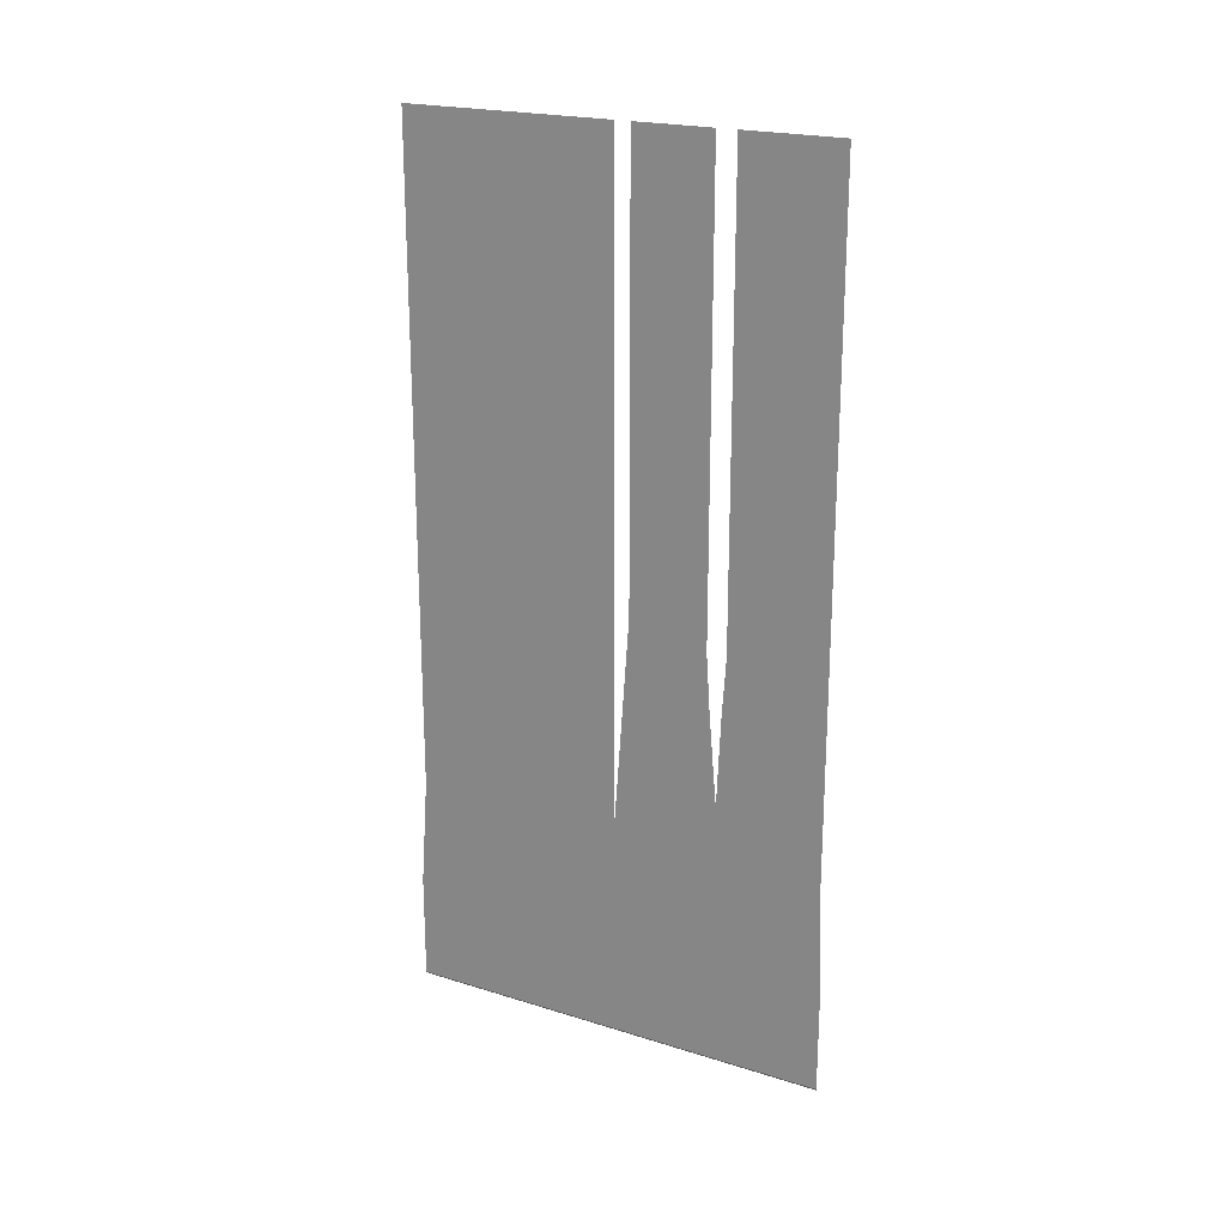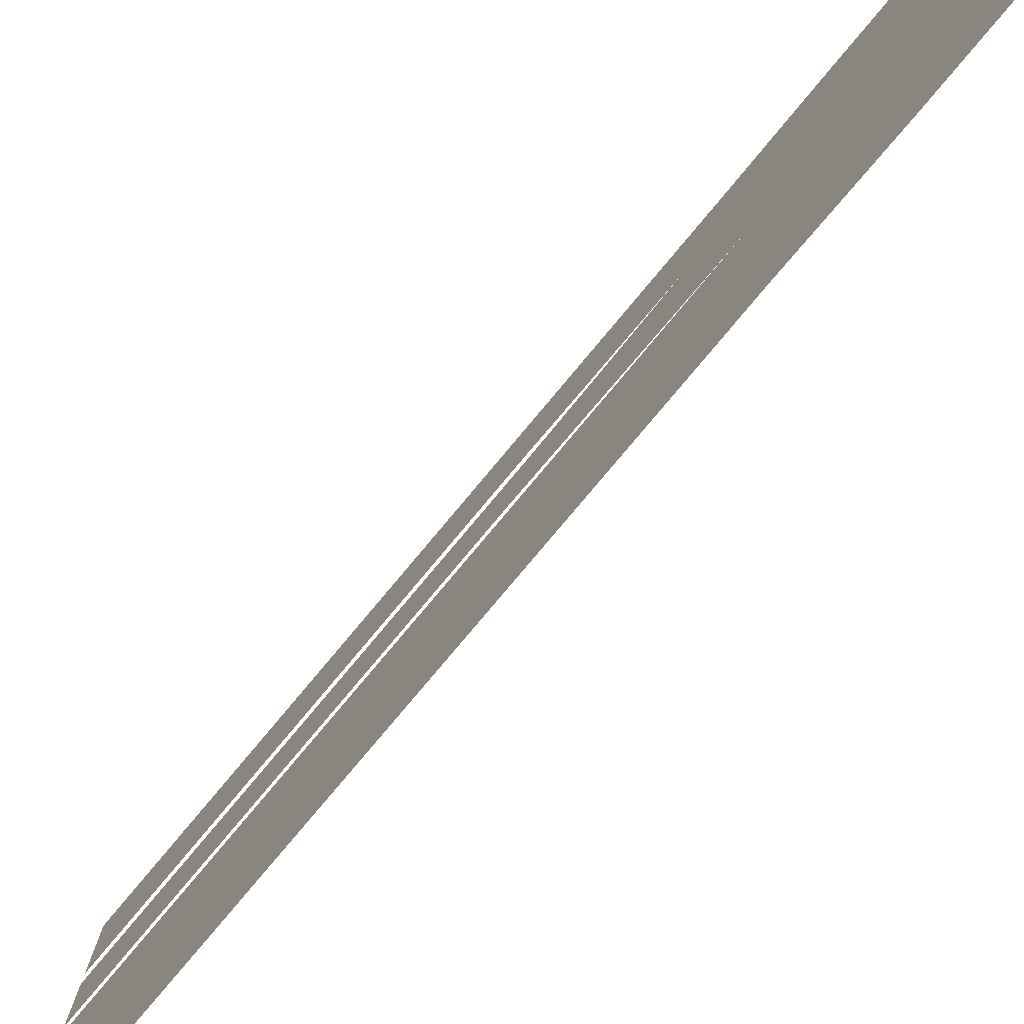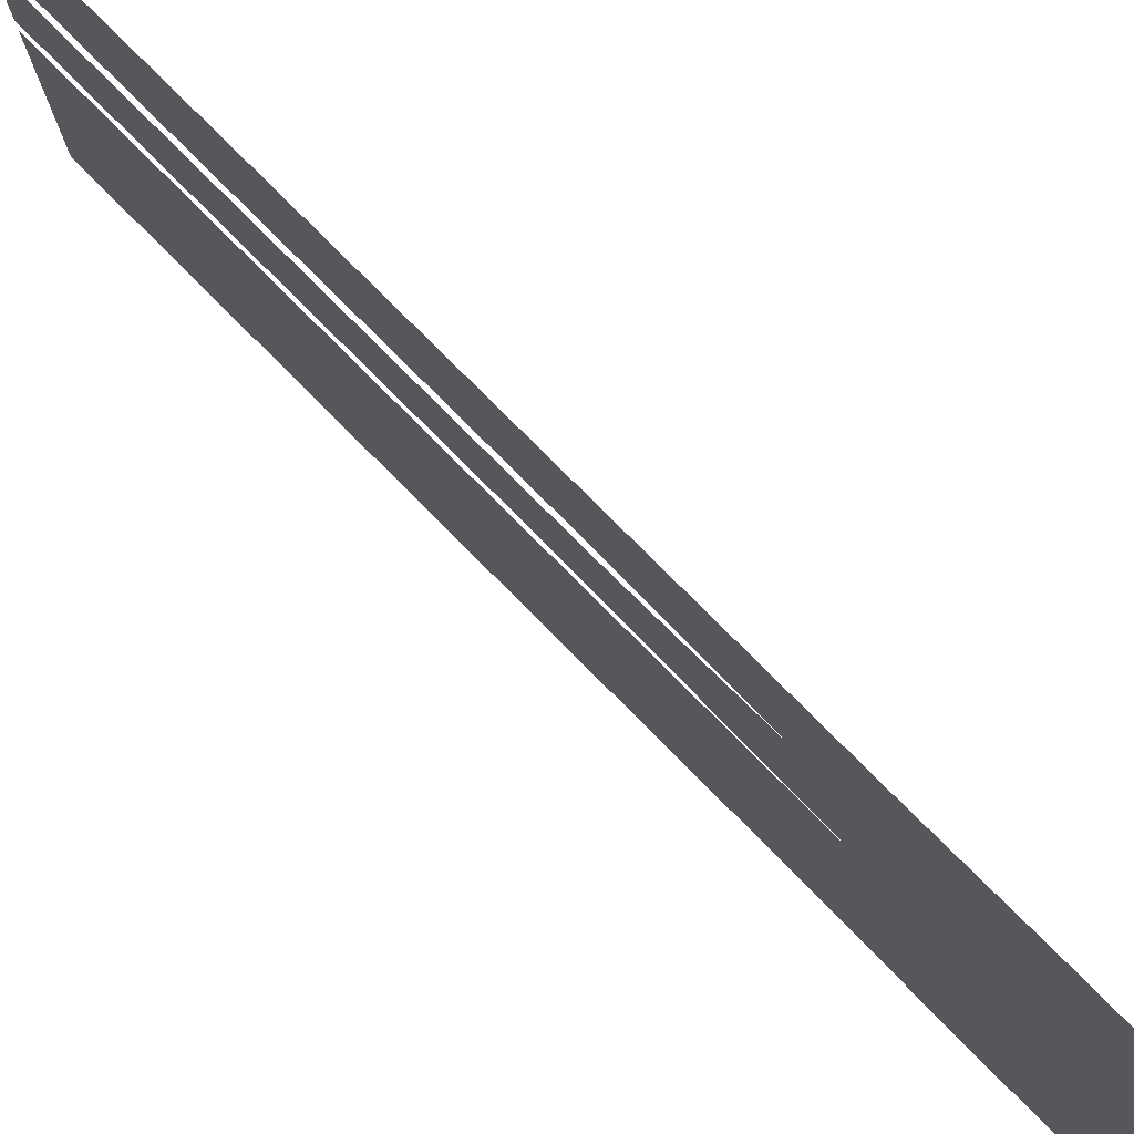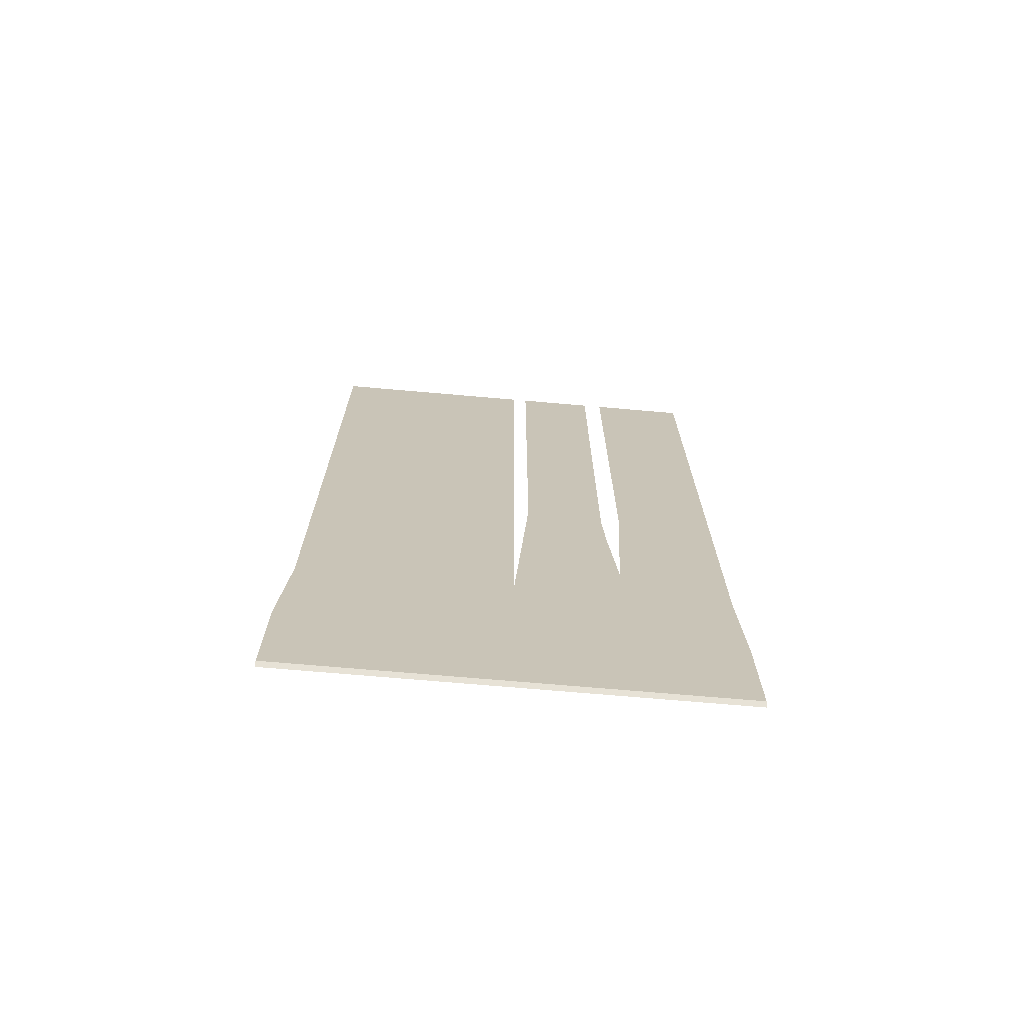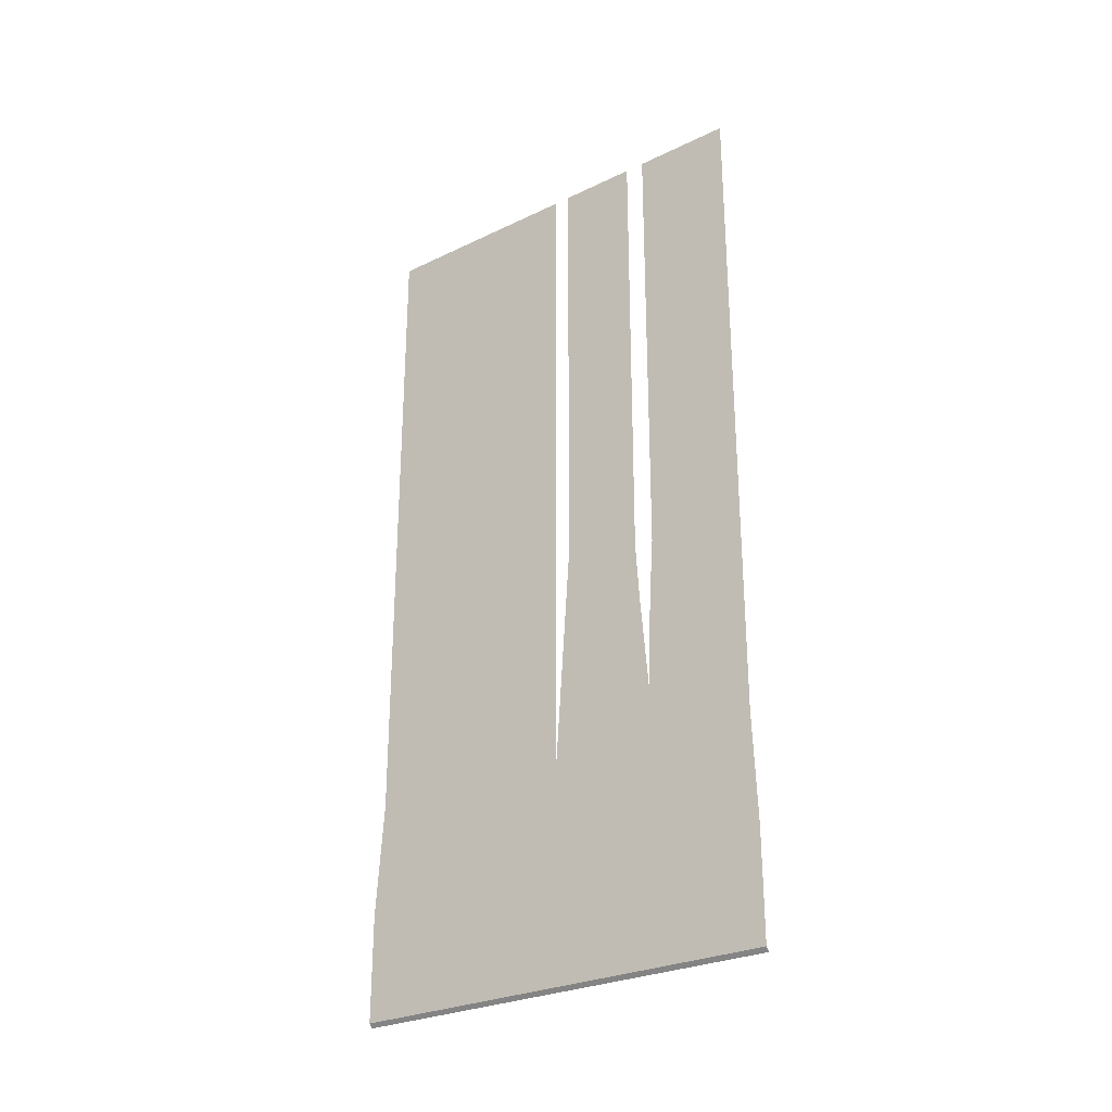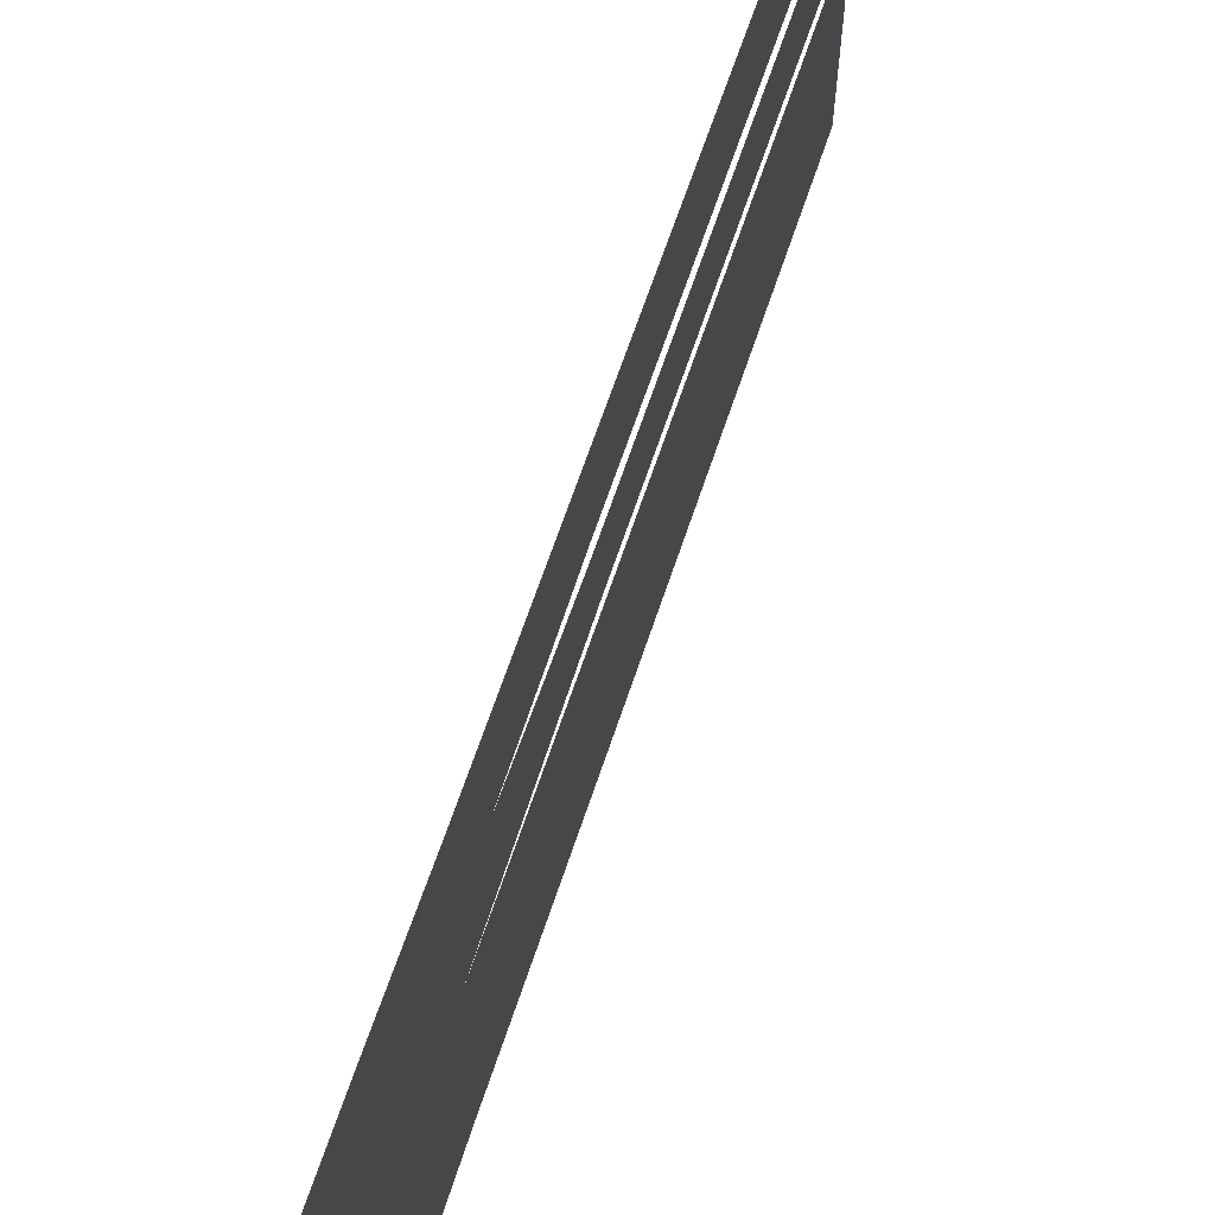
<metadata>
{"format":"obj","ext":"obj","renderer":"f3d","projection":"perspective","resolution":1024,"background":"white","views":[{"elev":21.3,"azim":-61.1,"up":"+Y"},{"elev":-78.6,"azim":-39.9,"up":"+Z"},{"elev":77.2,"azim":-44.7,"up":"+Z"},{"elev":-70.5,"azim":-95.0,"up":"+Y"},{"elev":-27.9,"azim":-53.9,"up":"+Y"},{"elev":65.5,"azim":18.4,"up":"+Z"}]}
</metadata>
<code>
v -0.07031 -0.5234 0
v -0.07031 -0.7891 -0.2109
v -0.07031 -0.7422 0
v -0.07031 -0.9219 -0.2109
v -0.07031 -0.9609 0
v -0.07031 -1.273 -0.2109
v -0.07031 -1.18 0
v -0.07031 -1.461 -0.2109
v -0.07031 -1.398 0
v -0.07031 -1.578 -0.2109
v -0.07031 -1.617 0
v -0.07031 -1.297 0.2109
v -0.07031 -1.117 0.1953
v -0.07031 -1.18 0.01562
v -0.07031 -1 0.1875
v -0.07031 -0.9609 0.03125
v -0.07031 -0.6719 0.1875
v -0.07031 -0.7422 0.03125
v -0.07031 -0.5469 0.1875
v -0.07031 -0.5234 0.03125
v -0.07031 -0.2578 0.1875
v -0.07031 -0.3047 0.03125
v -0.07031 -0.08594 0.1875
v -0.07031 -0.08594 0.03125
v -0.07031 -1.398 0.4219
v -0.07031 -1.547 0.2109
v -0.07031 -1.617 0.4297
v -0.07031 -1.828 0.2109
v -0.07031 -1.828 0.4297
v -0.0625 -1.836 0.2109
v -0.0625 -1.836 0.4297
v -0.07031 -0.6719 0.2266
v -0.07031 -0.7422 0.4219
v -0.07031 -0.5234 0.4219
v -0.07031 -0.5469 0.2266
v -0.07031 -0.3047 0.4219
v -0.07031 -0.2578 0.2266
v -0.07031 -0.08594 0.4219
v -0.07031 -0.08594 0.2266
v -0.07031 -1.828 0
v -0.0625 -1.836 0
v -0.07031 -0.9609 0.4219
v -0.07031 -1.117 0.2188
v -0.07031 -1.18 0.4219
v -0.07031 -1.617 -0.4375
v -0.07031 -1.828 -0.4375
v -0.07031 -1.828 -0.2109
v -0.0625 -1.836 -0.2109
v -0.07031 -1.18 -0.4219
v -0.07031 -0.9609 -0.4219
v -0.07031 -0.7422 -0.4219
v -0.07031 -0.4766 -0.2109
v -0.07031 -0.5234 -0.4219
v -0.07031 -0.3672 -0.2109
v -0.07031 -0.3047 -0.4219
v -0.07031 -0.08594 -0.2109
v -0.07031 -0.08594 -0.4219
v -0.07031 -0.08594 0
v -0.07031 -0.3047 0
v -0.07031 -1 0.2266
v -0.07031 -1.398 -0.4219
v -0.0625 -1.836 -0.4375
f 1 2 3
f 3 2 4
f 3 4 5
f 5 4 6
f 5 6 7
f 7 6 8
f 7 8 9
f 9 8 10
f 9 10 11
f 9 11 12
f 9 12 13
f 9 13 14
f 14 13 15
f 14 15 16
f 16 15 17
f 16 17 18
f 18 17 19
f 18 19 20
f 20 19 21
f 20 21 22
f 22 21 23
f 22 23 24
f 25 26 27
f 27 26 28
f 27 28 29
f 29 28 30
f 29 30 31
f 32 33 34
f 32 34 35
f 35 34 36
f 35 36 37
f 37 36 38
f 37 38 39
f 26 12 11
f 26 11 40
f 26 40 28
f 28 40 41
f 28 41 30
f 42 43 44
f 44 43 12
f 44 12 25
f 25 12 26
f 10 8 45
f 10 45 46
f 10 46 47
f 10 47 11
f 11 47 40
f 40 47 48
f 40 48 41
f 49 6 4
f 49 4 50
f 50 4 2
f 50 2 51
f 51 2 52
f 51 52 53
f 53 52 54
f 53 54 55
f 55 54 56
f 55 56 57
f 58 54 59
f 59 54 52
f 59 52 1
f 1 52 2
f 60 33 32
f 33 60 42
f 42 60 43
f 61 8 6
f 61 6 49
f 61 45 8
f 56 54 58
f 47 46 62
f 47 62 48

</code>
